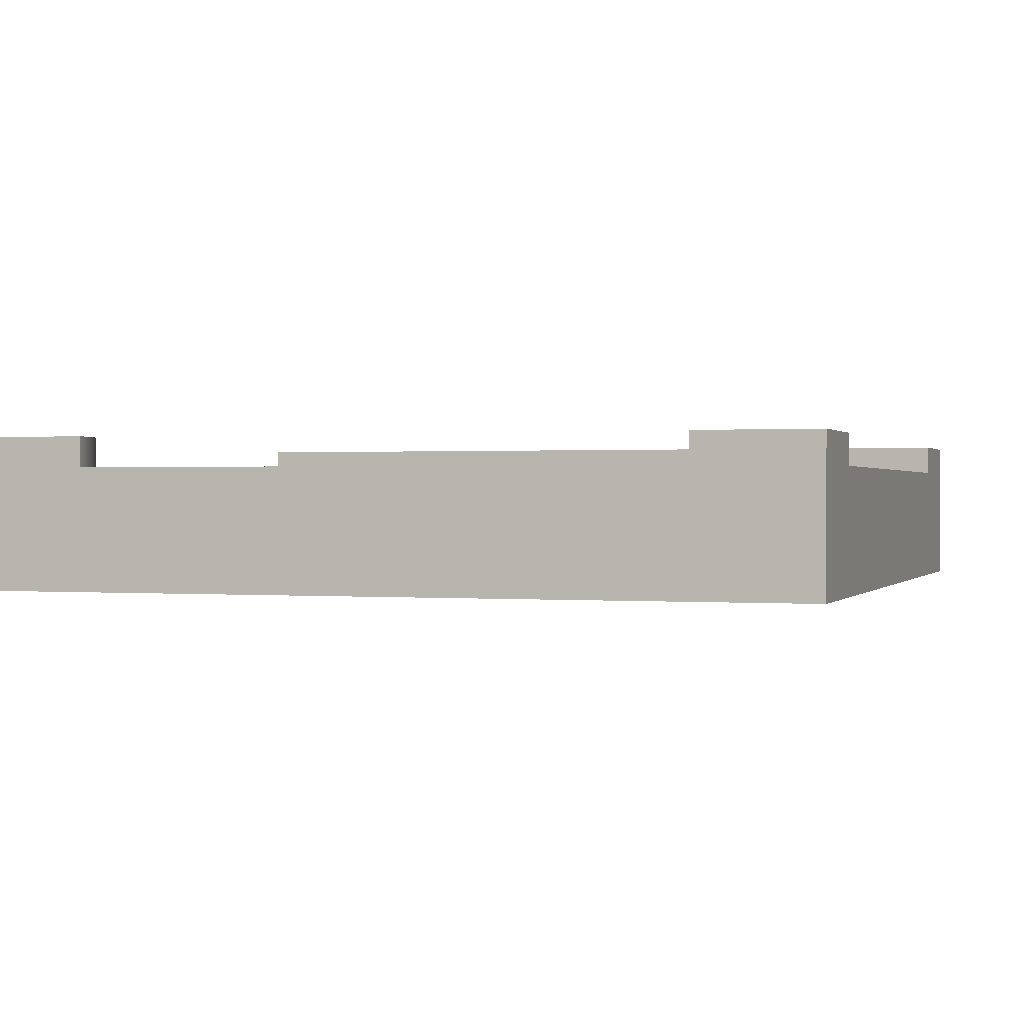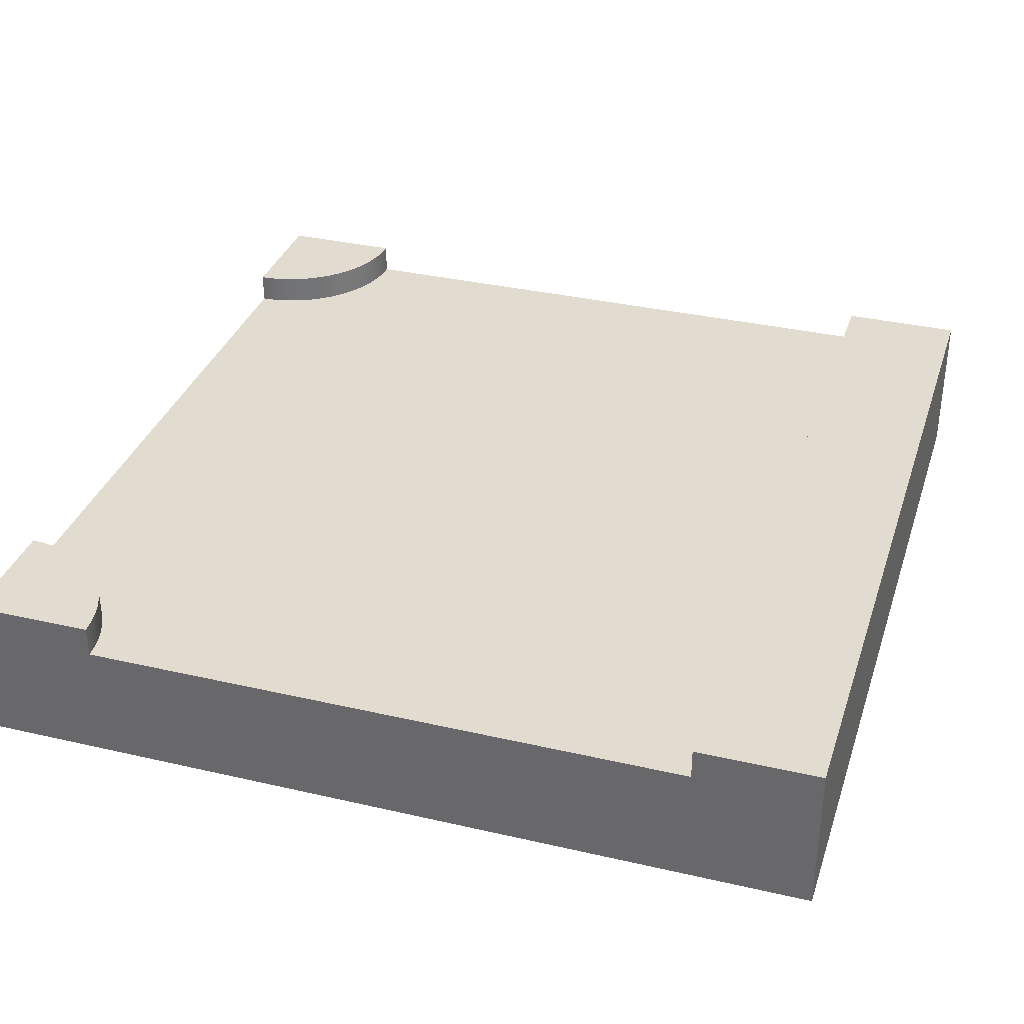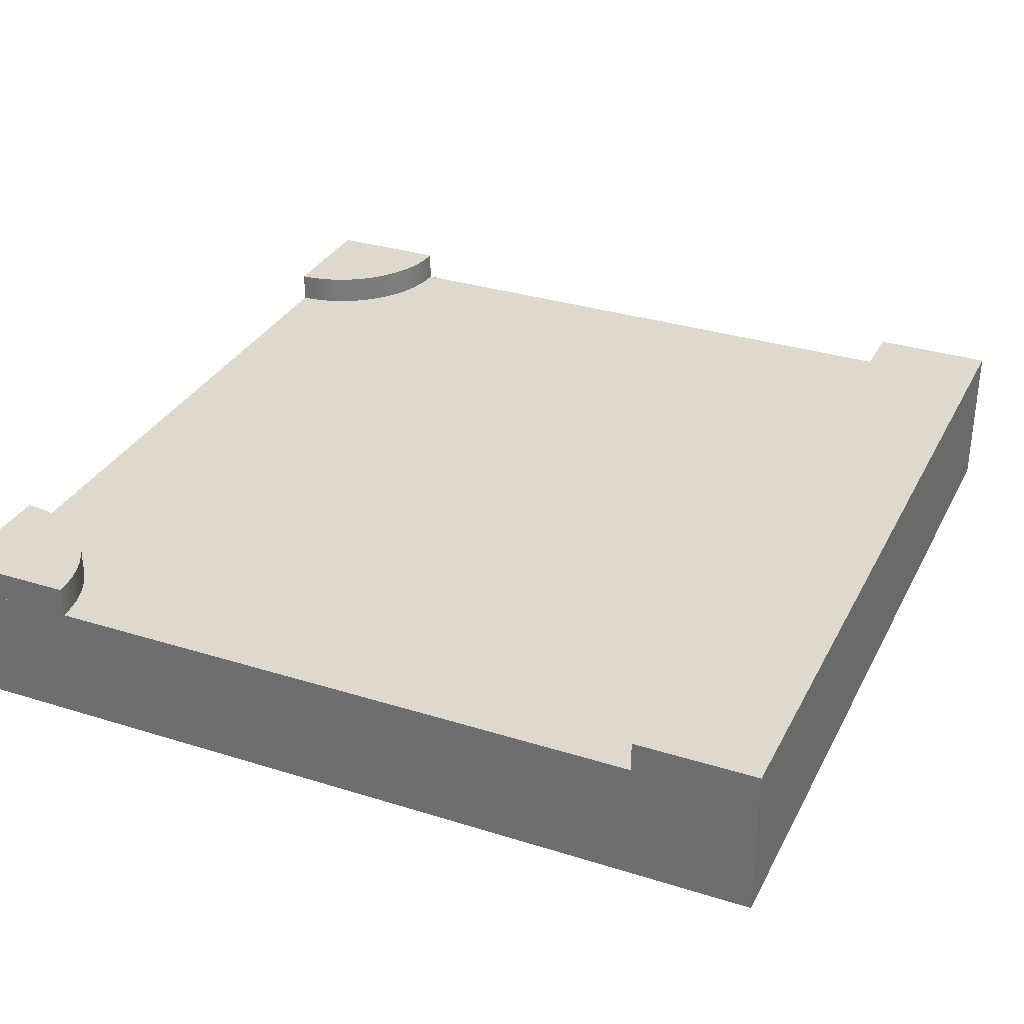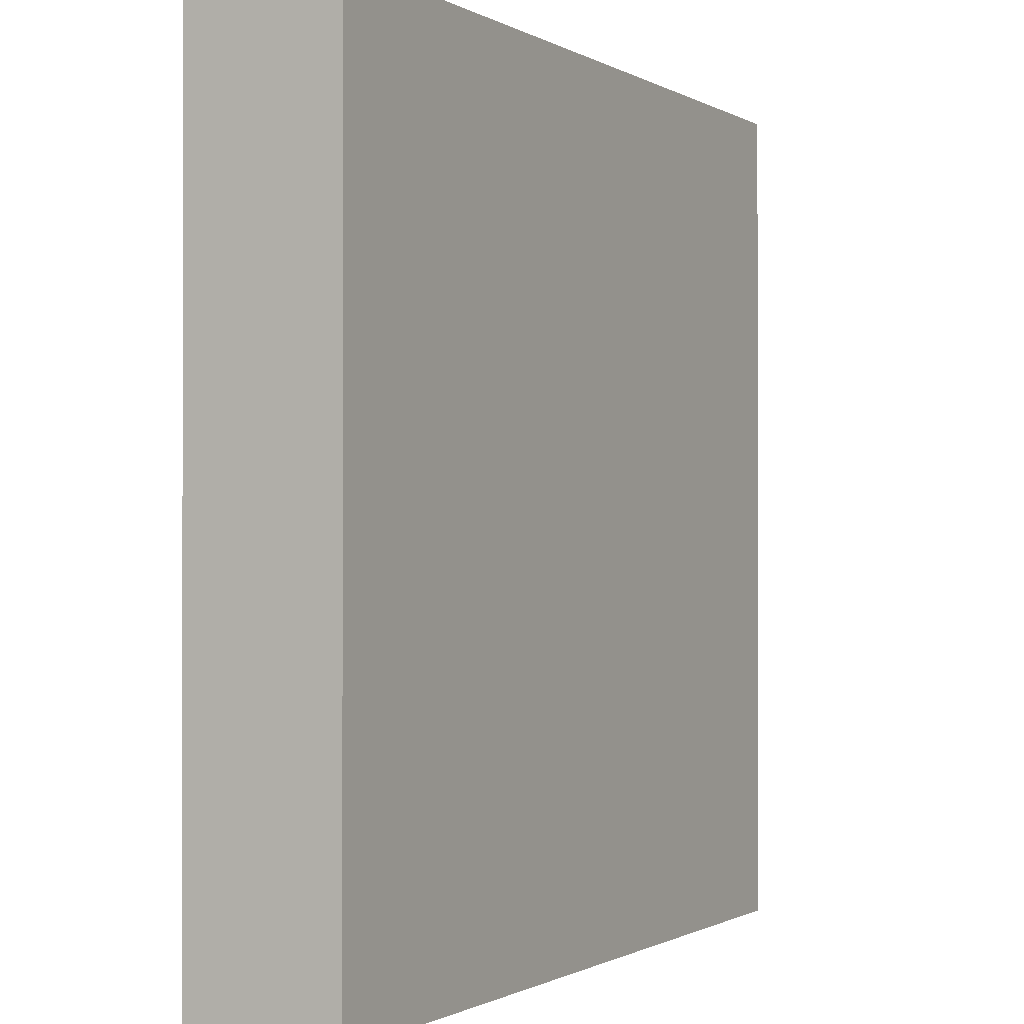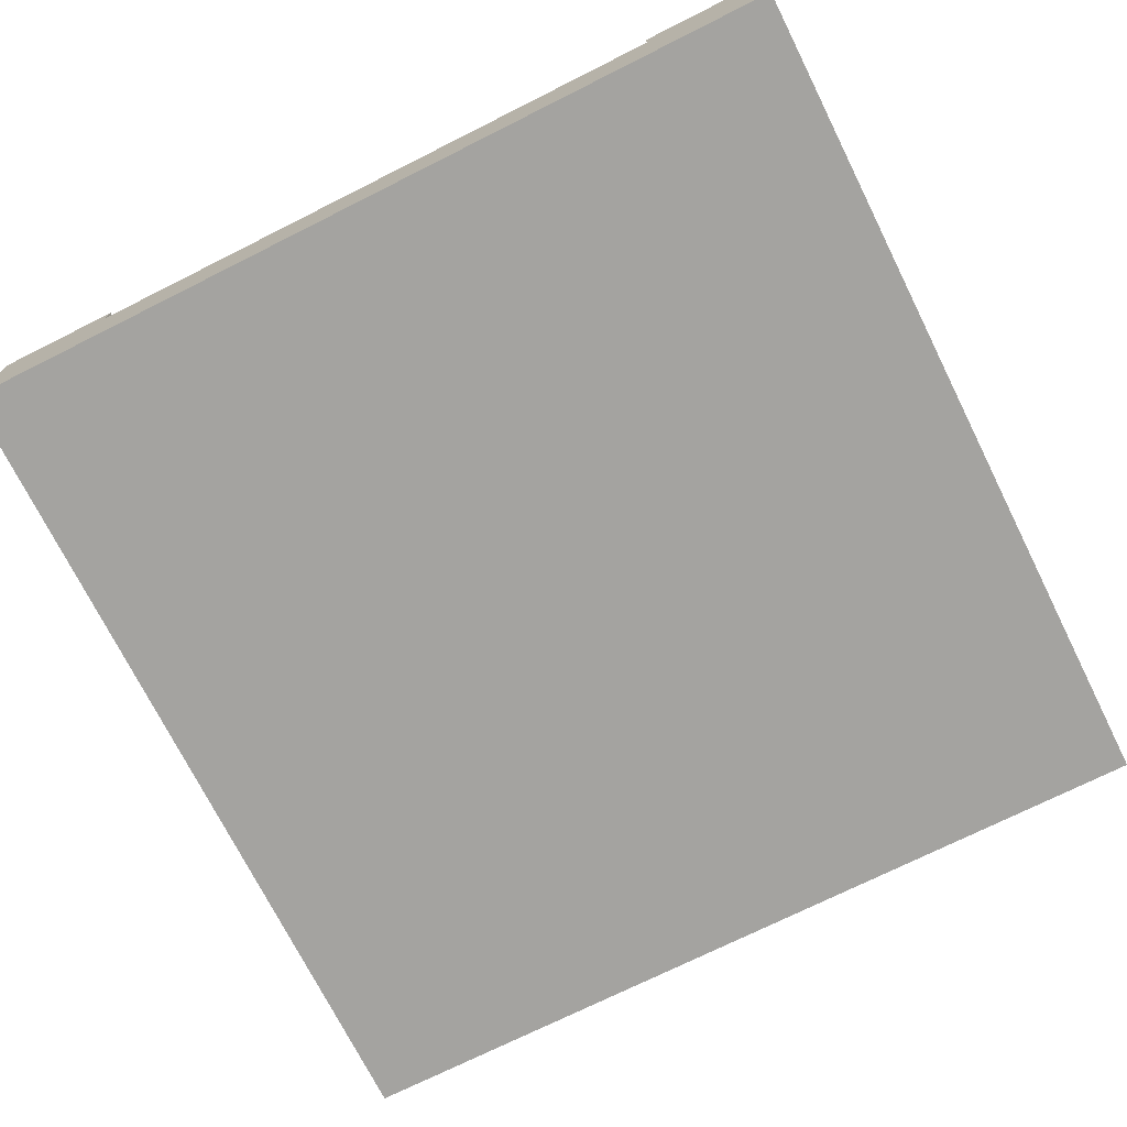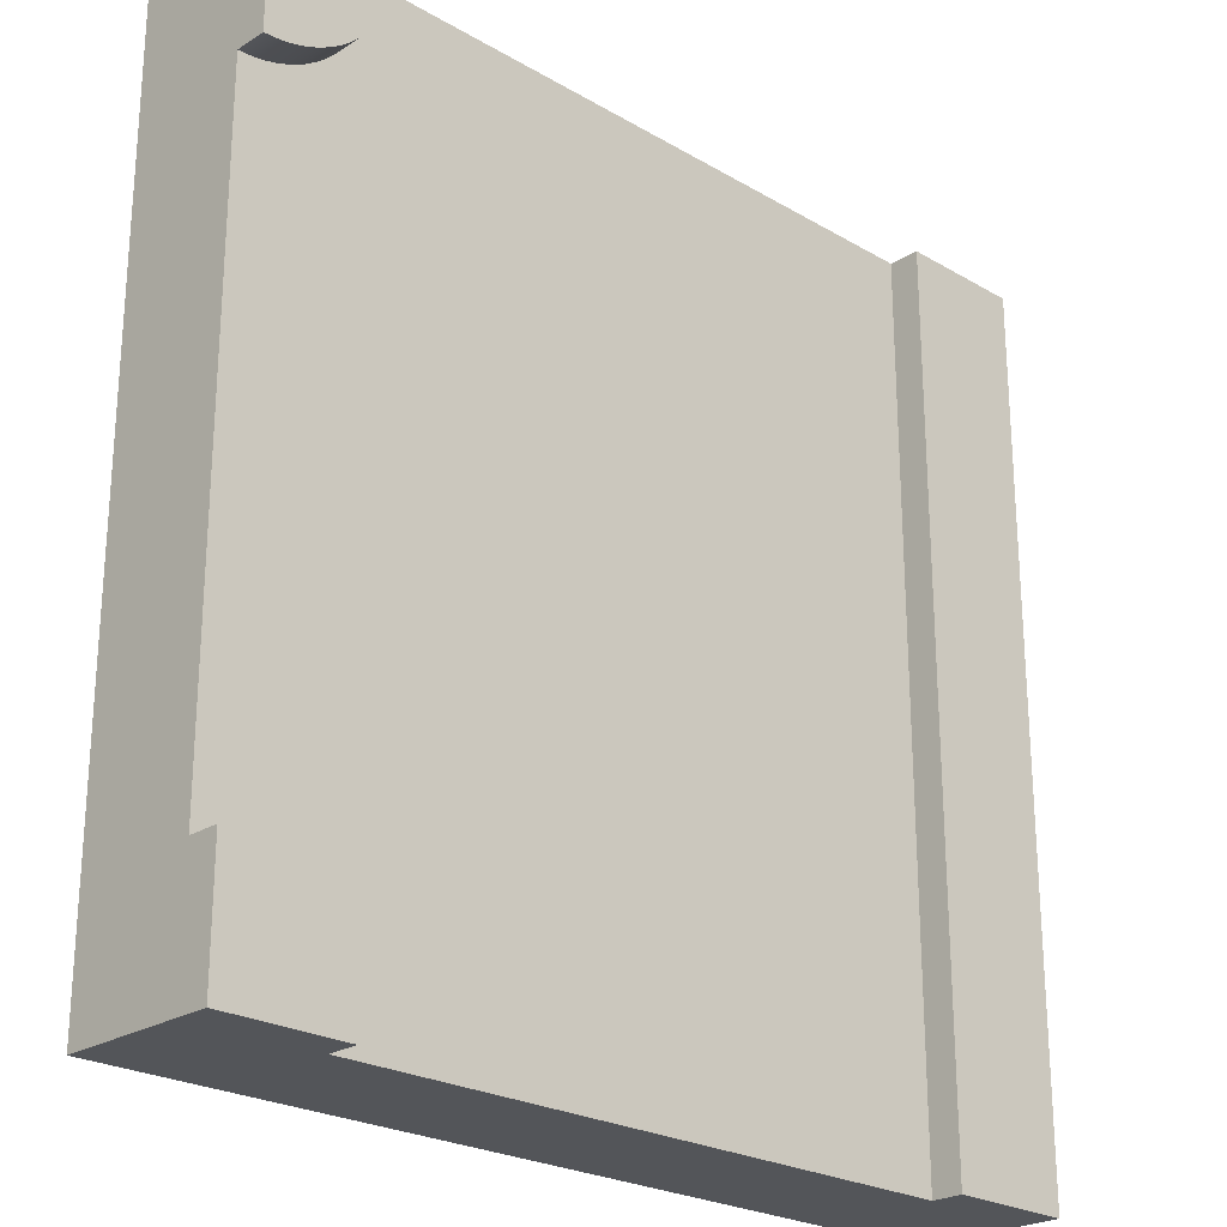
<metadata>
{"format":"obj","ext":"obj","renderer":"f3d","projection":"perspective","resolution":1024,"background":"white","views":[{"elev":0.4,"azim":108.1,"up":"+Y"},{"elev":34.3,"azim":-162.7,"up":"+Y"},{"elev":32.1,"azim":-156.3,"up":"+Y"},{"elev":-0.8,"azim":-62.1,"up":"+Z"},{"elev":-72.9,"azim":-153.4,"up":"+Y"},{"elev":-24.1,"azim":136.0,"up":"+Z"}]}
</metadata>
<code>
g Body1
v 7 0 -0
v 0 0 -0
v 0 0 7
v 7 0 7
v 7 -1 -0
v 7 -1 7
v 0 -1 -0
v 0 -1 7
f 1 2 4
f 4 2 3
f 5 1 6
f 6 1 4
f 7 5 8
f 8 5 6
f 2 7 3
f 3 7 8
f 8 6 3
f 3 6 4
f 2 1 7
f 7 1 5
g Body1:1
v 1 0 7
v 1 0 0
v 1 0.25 0
v 1 0.25 7
v 0 0 7
v 0 0.25 7
v 0 0 0
v 0 0.25 0
f 9 10 12
f 12 10 11
f 13 9 14
f 14 9 12
f 15 13 16
f 16 13 14
f 10 15 11
f 11 15 16
f 16 14 11
f 11 14 12
f 15 10 13
f 13 10 9
g Body2
v 7 0 0
v 6 0 -0
v 6 0.25 -0
v 7 0.25 0
v 7 0 1
v 7 0.25 1
v 6.005 0 0.1045
v 6.022 0 0.2079
v 6.049 0 0.309
v 6.086 0 0.4067
v 6.134 0 0.5
v 6.191 0 0.5878
v 6.257 0 0.6691
v 6.331 0 0.7431
v 6.412 0 0.809
v 6.5 0 0.866
v 6.593 0 0.9135
v 6.691 0 0.9511
v 6.792 0 0.9781
v 6.895 0 0.9945
v 6.895 0.25 0.9945
v 6.792 0.25 0.9781
v 6.691 0.25 0.9511
v 6.593 0.25 0.9135
v 6.5 0.25 0.866
v 6.412 0.25 0.809
v 6.331 0.25 0.7431
v 6.257 0.25 0.6691
v 6.191 0.25 0.5878
v 6.134 0.25 0.5
v 6.086 0.25 0.4067
v 6.049 0.25 0.309
v 6.022 0.25 0.2079
v 6.005 0.25 0.1045
f 17 18 20
f 20 18 19
f 21 17 22
f 22 17 20
f 19 18 50
f 50 18 23
f 50 23 49
f 49 23 24
f 49 24 48
f 48 24 25
f 48 25 47
f 47 25 26
f 47 26 46
f 46 26 27
f 46 27 45
f 45 27 28
f 45 28 44
f 44 28 29
f 44 29 43
f 43 29 30
f 43 30 42
f 42 30 31
f 42 31 41
f 41 31 32
f 41 32 40
f 40 32 33
f 40 33 39
f 39 33 34
f 39 34 38
f 38 34 35
f 38 35 37
f 37 35 36
f 37 36 22
f 22 36 21
f 19 50 20
f 20 50 49
f 20 49 48
f 48 47 20
f 20 47 46
f 20 46 45
f 45 44 20
f 20 44 43
f 20 43 42
f 42 41 20
f 20 41 40
f 20 40 39
f 39 38 20
f 20 38 37
f 20 37 22
f 21 36 17
f 17 36 35
f 17 35 34
f 34 33 17
f 17 33 32
f 17 32 31
f 31 30 17
f 17 30 29
f 17 29 28
f 28 27 17
f 17 27 26
f 17 26 25
f 25 24 17
f 17 24 23
f 17 23 18
g Body3
v 7 0 7
v 7 0 6
v 7 0.25 6
v 7 0.25 7
v 6 0 7
v 6 0.25 7
v 6.895 0 6.005
v 6.792 0 6.022
v 6.691 0 6.049
v 6.593 0 6.086
v 6.5 0 6.134
v 6.412 0 6.191
v 6.331 0 6.257
v 6.257 0 6.331
v 6.191 0 6.412
v 6.134 0 6.5
v 6.086 0 6.593
v 6.049 0 6.691
v 6.022 0 6.792
v 6.005 0 6.895
v 6.005 0.25 6.895
v 6.022 0.25 6.792
v 6.049 0.25 6.691
v 6.086 0.25 6.593
v 6.134 0.25 6.5
v 6.191 0.25 6.412
v 6.257 0.25 6.331
v 6.331 0.25 6.257
v 6.412 0.25 6.191
v 6.5 0.25 6.134
v 6.593 0.25 6.086
v 6.691 0.25 6.049
v 6.792 0.25 6.022
v 6.895 0.25 6.005
f 51 52 54
f 54 52 53
f 55 51 56
f 56 51 54
f 53 52 84
f 84 52 57
f 84 57 83
f 83 57 58
f 83 58 82
f 82 58 59
f 82 59 81
f 81 59 60
f 81 60 80
f 80 60 61
f 80 61 79
f 79 61 62
f 79 62 78
f 78 62 63
f 78 63 77
f 77 63 64
f 77 64 76
f 76 64 65
f 76 65 75
f 75 65 66
f 75 66 74
f 74 66 67
f 74 67 73
f 73 67 68
f 73 68 72
f 72 68 69
f 72 69 71
f 71 69 70
f 71 70 56
f 56 70 55
f 53 84 54
f 54 84 83
f 54 83 82
f 82 81 54
f 54 81 80
f 54 80 79
f 79 78 54
f 54 78 77
f 54 77 76
f 76 75 54
f 54 75 74
f 54 74 73
f 73 72 54
f 54 72 71
f 54 71 56
f 55 70 51
f 51 70 69
f 51 69 68
f 68 67 51
f 51 67 66
f 51 66 65
f 65 64 51
f 51 64 63
f 51 63 62
f 62 61 51
f 51 61 60
f 51 60 59
f 59 58 51
f 51 58 57
f 51 57 52

</code>
